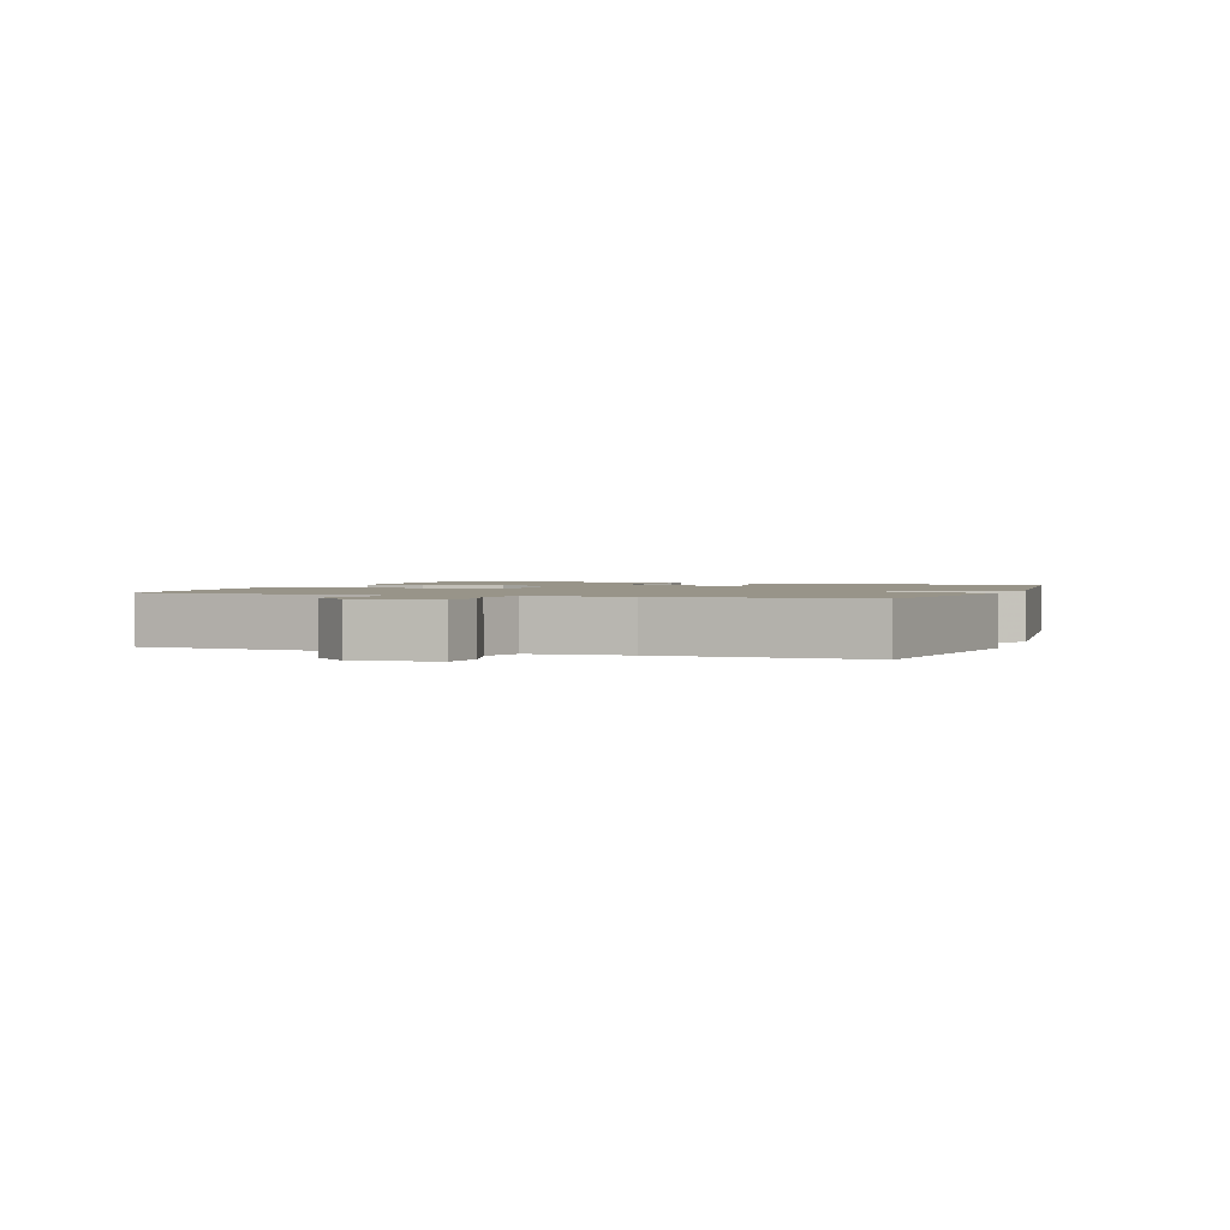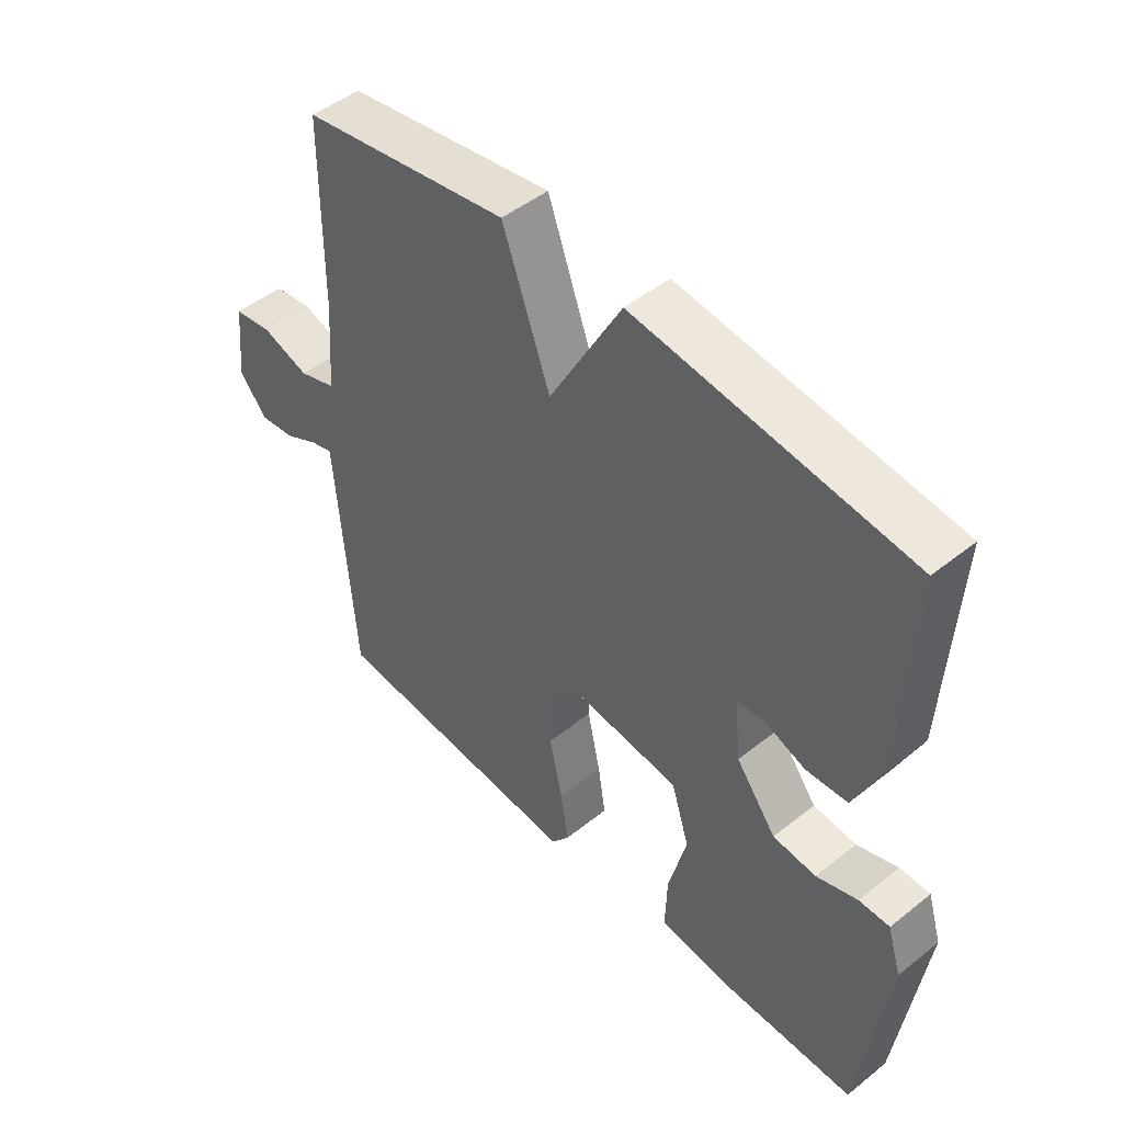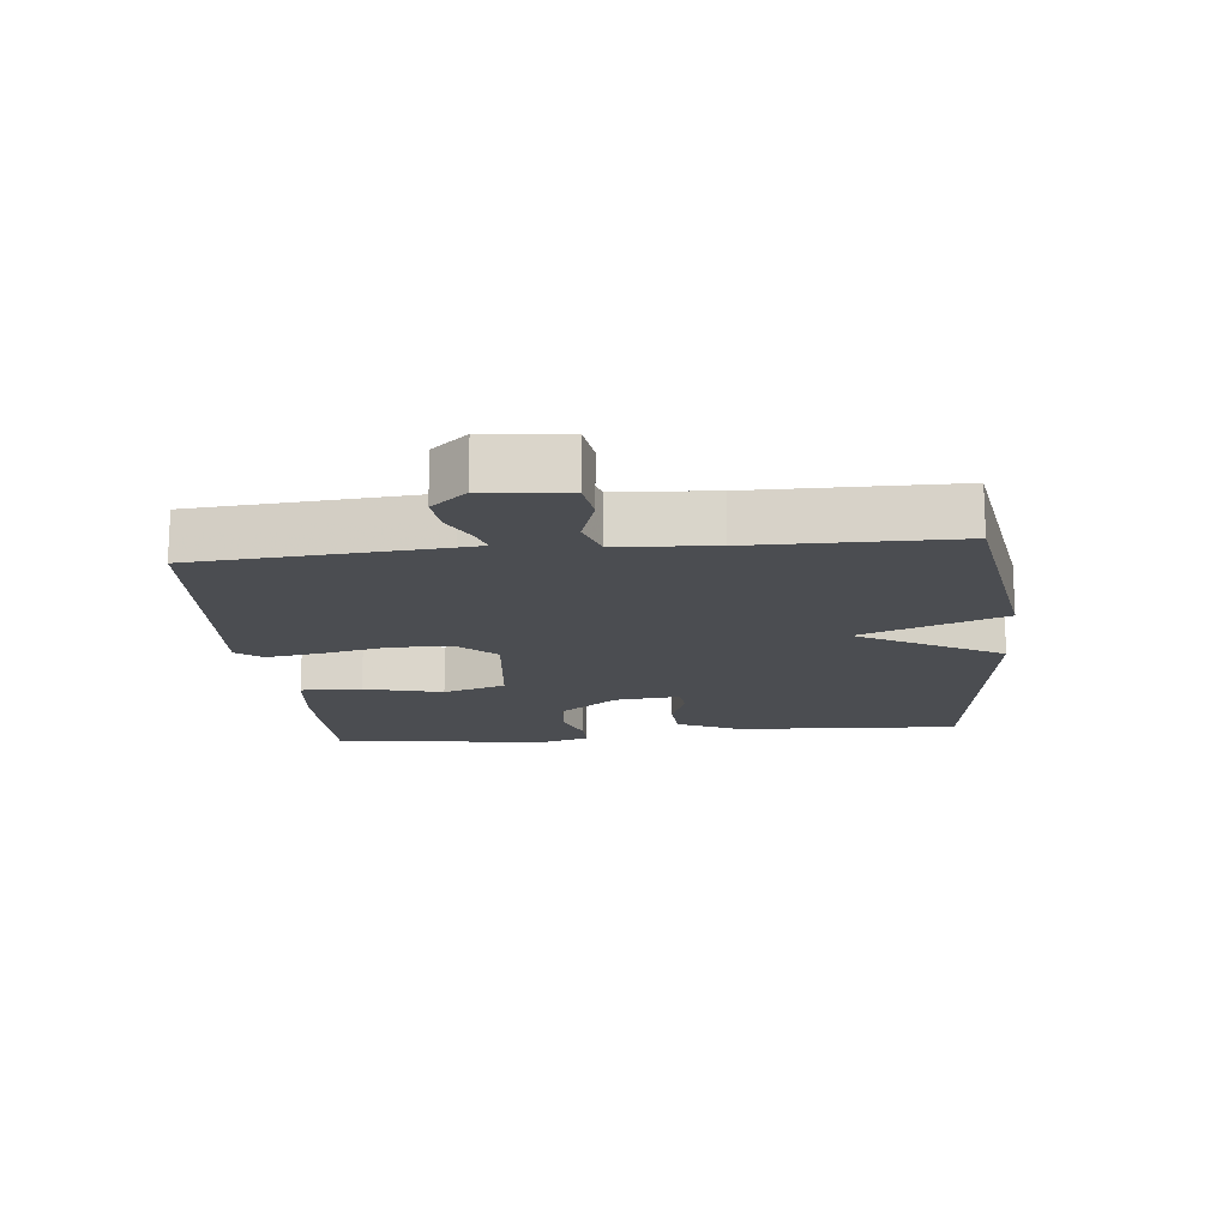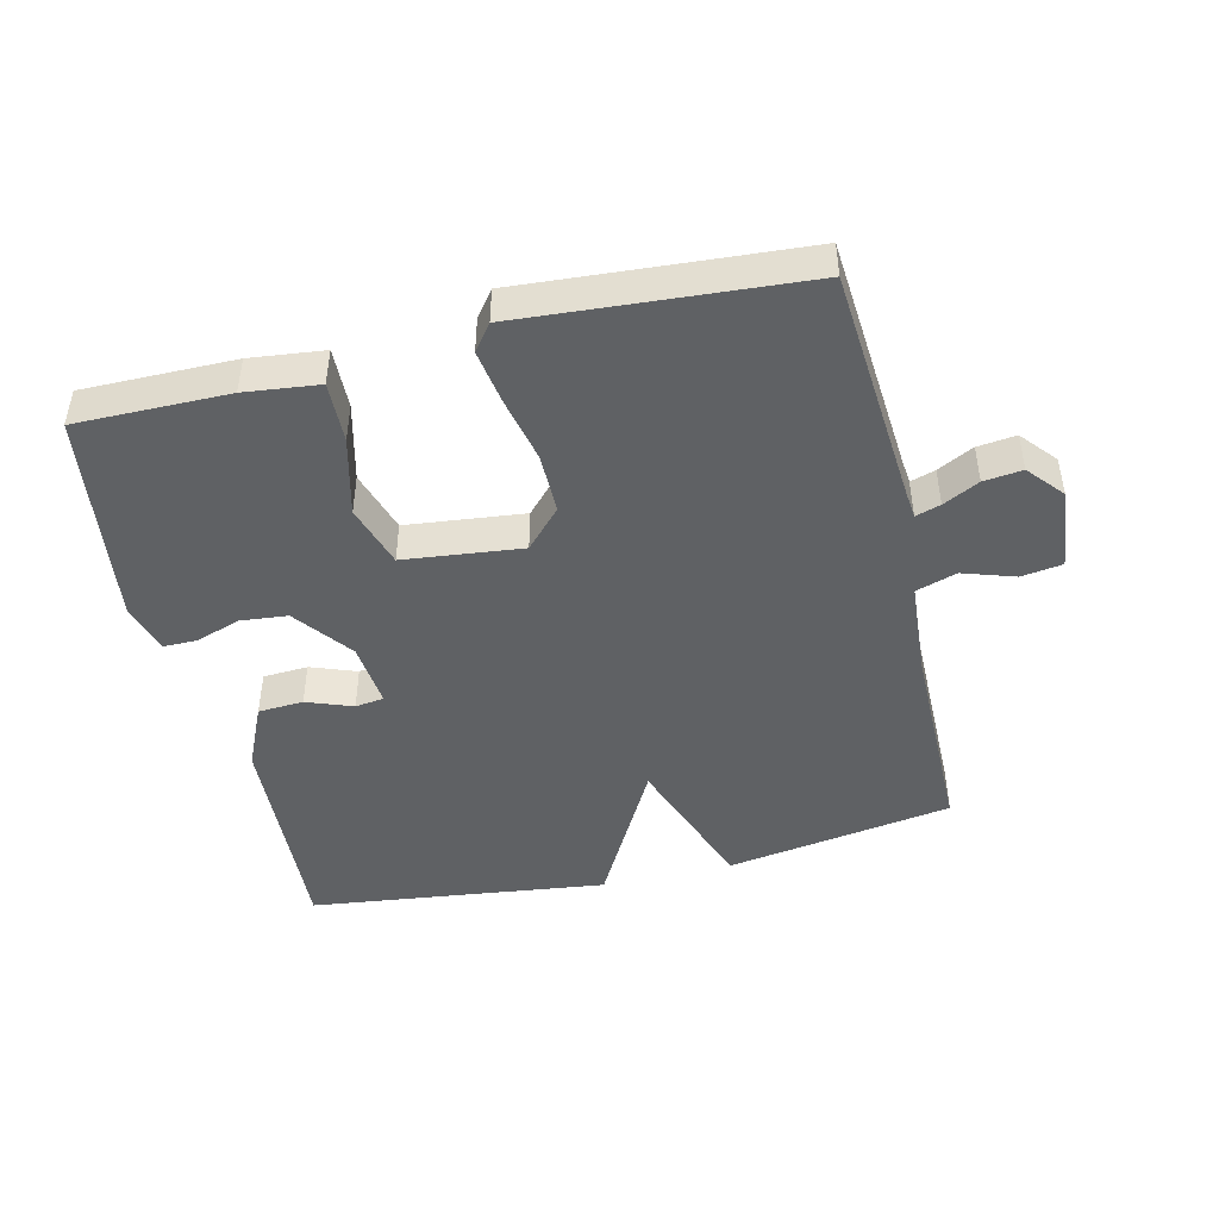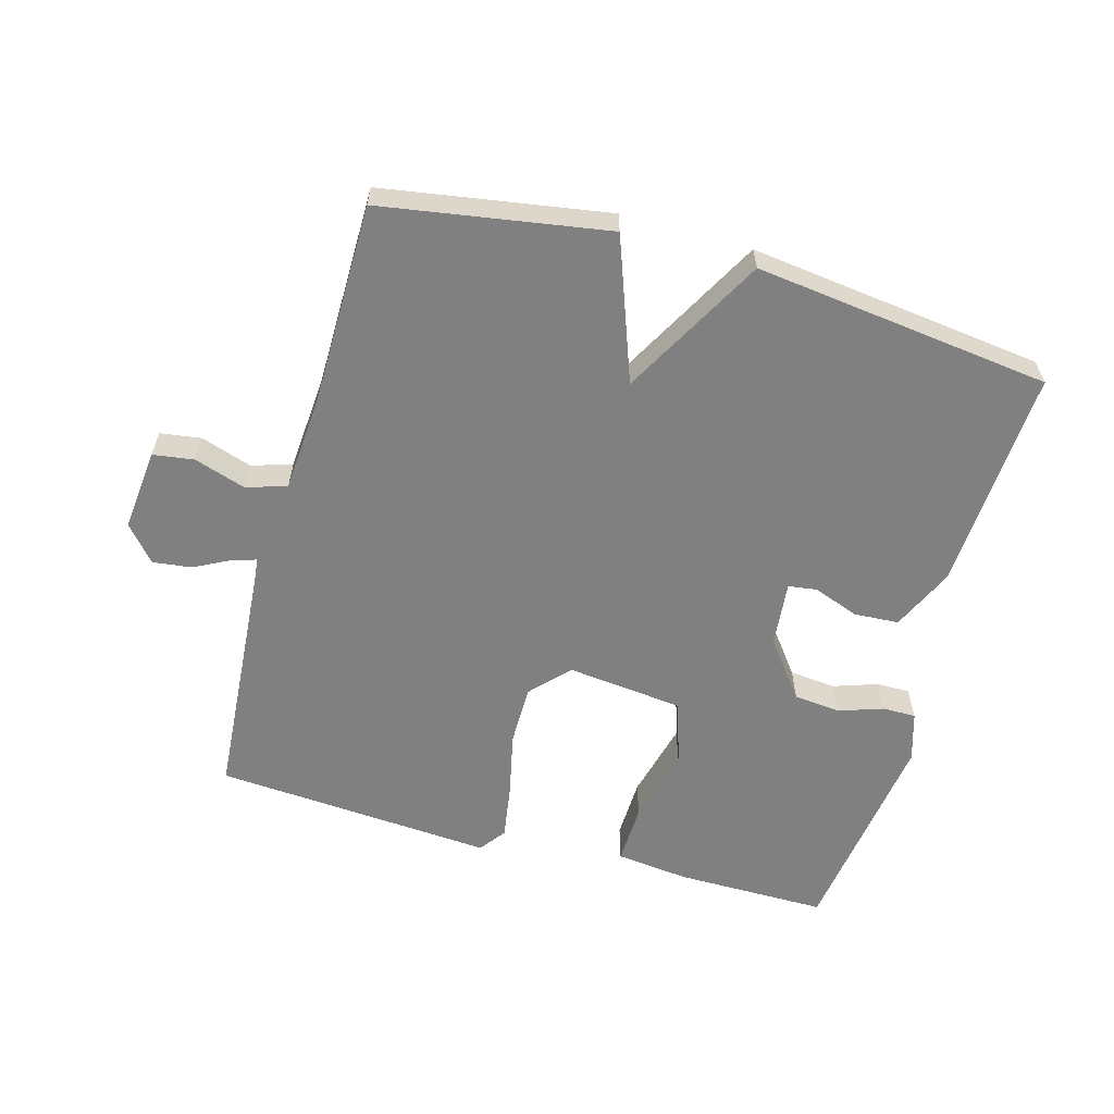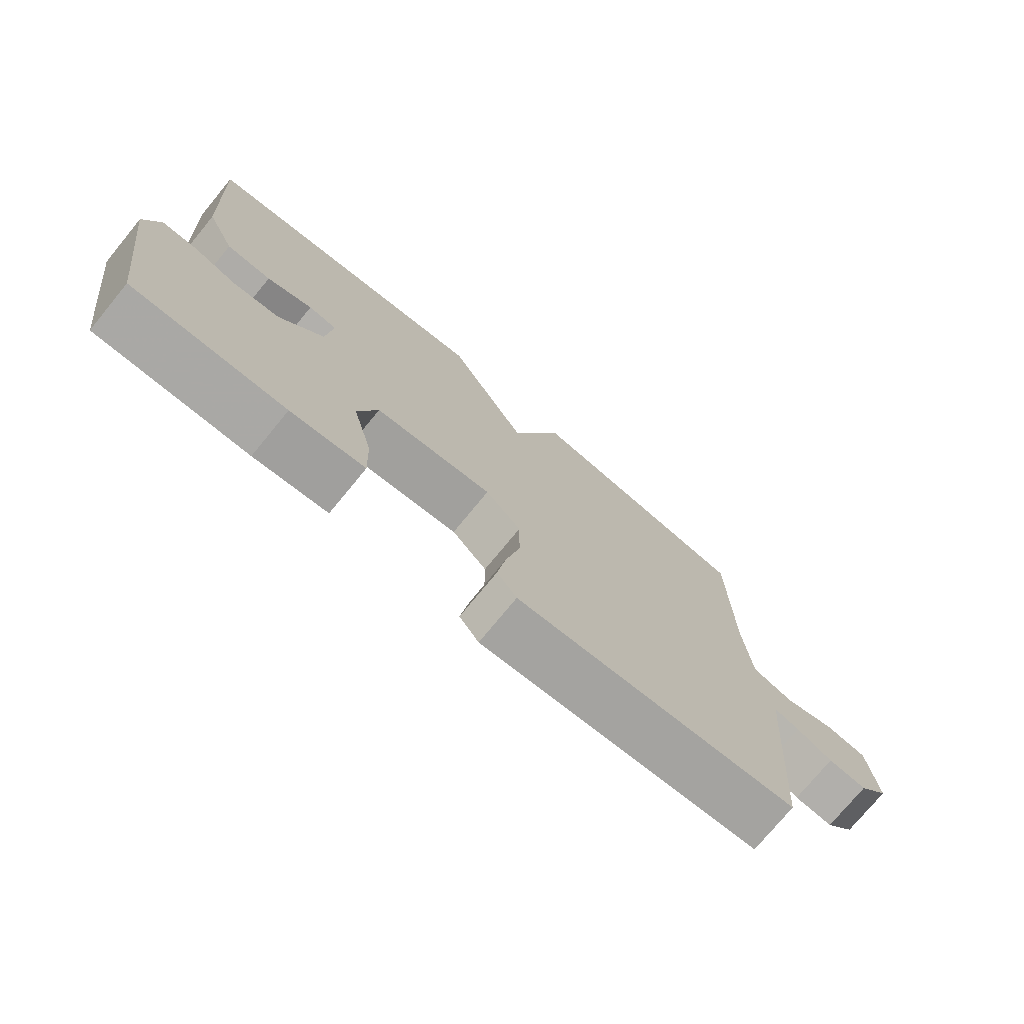
<metadata>
{"format":"obj","ext":"obj","renderer":"f3d","projection":"perspective","resolution":1024,"background":"white","views":[{"elev":1.7,"azim":-70.0,"up":"+Y"},{"elev":47.6,"azim":48.1,"up":"+Z"},{"elev":-15.8,"azim":-84.2,"up":"+Y"},{"elev":-45.9,"azim":-166.6,"up":"+Y"},{"elev":-60.0,"azim":-15.6,"up":"+Y"},{"elev":-75.2,"azim":140.6,"up":"+Z"}]}
</metadata>
<code>
v 0.5 0.07 -0.5
v 0.268 0.07 -0.499
v 0.155 0.07 -0.486
v 0.158 0.07 -0.393
v 0.188 0.07 -0.273
v 0.158 0.07 -0.177
v -0.022 0.07 -0.157
v -0.076 0.07 -0.215
v -0.076 0.07 -0.307
v -0.054 0.07 -0.408
v -0.041 0.07 -0.491
v -0.071 0.07 -0.531
v -0.5 0.07 -0.5
v -0.528 0.07 -0.134
v -0.532 0.07 -0.094
v -0.57 0.07 -0.106
v -0.625 0.07 -0.134
v -0.684 0.07 -0.141
v -0.73 0.07 -0.087
v -0.717 0.07 0.039
v -0.654 0.07 0.048
v -0.575 0.07 0.022
v -0.513 0.07 0.042
v -0.502 0.07 0.191
v -0.5 0.07 0.5
v -0.154 0.07 0.556
v -0.074 0.07 0.337
v 0.046 0.07 0.556
v 0.5 0.07 0.5
v 0.481 0.07 0.158
v 0.437 0.07 0.061
v 0.368 0.07 0.057
v 0.298 0.07 0.083
v 0.254 0.07 0.077
v 0.264 0.07 -0.023
v 0.331 0.07 -0.111
v 0.403 0.07 -0.118
v 0.471 0.07 -0.095
v 0.522 0.07 -0.095
v 0.545 0.07 -0.171
v 0.5 0 -0.5
v 0.268 0 -0.499
v 0.155 0 -0.486
v 0.158 0 -0.393
v 0.188 0 -0.273
v 0.158 0 -0.177
v -0.022 0 -0.157
v -0.076 0 -0.215
v -0.076 0 -0.307
v -0.054 0 -0.408
v -0.041 0 -0.491
v -0.071 0 -0.531
v -0.5 0 -0.5
v -0.528 0 -0.134
v -0.532 0 -0.094
v -0.57 0 -0.106
v -0.625 0 -0.134
v -0.684 0 -0.141
v -0.73 0 -0.087
v -0.717 0 0.039
v -0.654 0 0.048
v -0.575 0 0.022
v -0.513 0 0.042
v -0.502 0 0.191
v -0.5 0 0.5
v -0.154 0 0.556
v -0.074 0 0.337
v 0.046 0 0.556
v 0.5 0 0.5
v 0.481 0 0.158
v 0.437 0 0.061
v 0.368 0 0.057
v 0.298 0 0.083
v 0.254 0 0.077
v 0.264 0 -0.023
v 0.331 0 -0.111
v 0.403 0 -0.118
v 0.471 0 -0.095
v 0.522 0 -0.095
v 0.545 0 -0.171
f 3 4 5
f 2 3 5
f 1 2 5
f 40 1 5
f 39 40 5
f 38 39 5
f 37 38 5
f 36 37 5 6
f 35 36 6 7
f 34 35 7
f 31 32 33
f 30 31 33
f 29 30 33
f 28 29 33
f 27 28 33
f 27 33 34
f 24 25 26 27
f 27 34 7
f 24 27 7
f 23 24 7
f 20 21 22
f 19 20 22
f 18 19 22
f 17 18 22
f 16 17 22
f 15 16 22 23
f 23 7 8
f 15 23 8
f 14 15 8
f 12 13 14
f 11 12 14
f 10 11 14
f 9 10 14
f 8 9 14
f 45 44 43
f 45 43 42
f 45 42 41
f 45 41 80
f 45 80 79
f 45 79 78
f 45 78 77
f 46 45 77 76
f 47 46 76 75
f 47 75 74
f 73 72 71
f 73 71 70
f 73 70 69
f 73 69 68
f 73 68 67
f 74 73 67
f 67 66 65 64
f 47 74 67
f 47 67 64
f 47 64 63
f 62 61 60
f 62 60 59
f 62 59 58
f 62 58 57
f 62 57 56
f 63 62 56 55
f 48 47 63
f 48 63 55
f 48 55 54
f 54 53 52
f 54 52 51
f 54 51 50
f 54 50 49
f 54 49 48
f 1 41 42 2
f 2 42 43 3
f 3 43 44 4
f 4 44 45 5
f 5 45 46 6
f 6 46 47 7
f 7 47 48 8
f 8 48 49 9
f 9 49 50 10
f 10 50 51 11
f 11 51 52 12
f 12 52 53 13
f 13 53 54 14
f 14 54 55 15
f 15 55 56 16
f 16 56 57 17
f 17 57 58 18
f 18 58 59 19
f 19 59 60 20
f 20 60 61 21
f 21 61 62 22
f 22 62 63 23
f 23 63 64 24
f 24 64 65 25
f 25 65 66 26
f 26 66 67 27
f 27 67 68 28
f 28 68 69 29
f 29 69 70 30
f 30 70 71 31
f 31 71 72 32
f 32 72 73 33
f 33 73 74 34
f 34 74 75 35
f 35 75 76 36
f 36 76 77 37
f 37 77 78 38
f 38 78 79 39
f 39 79 80 40
f 40 80 41 1

</code>
